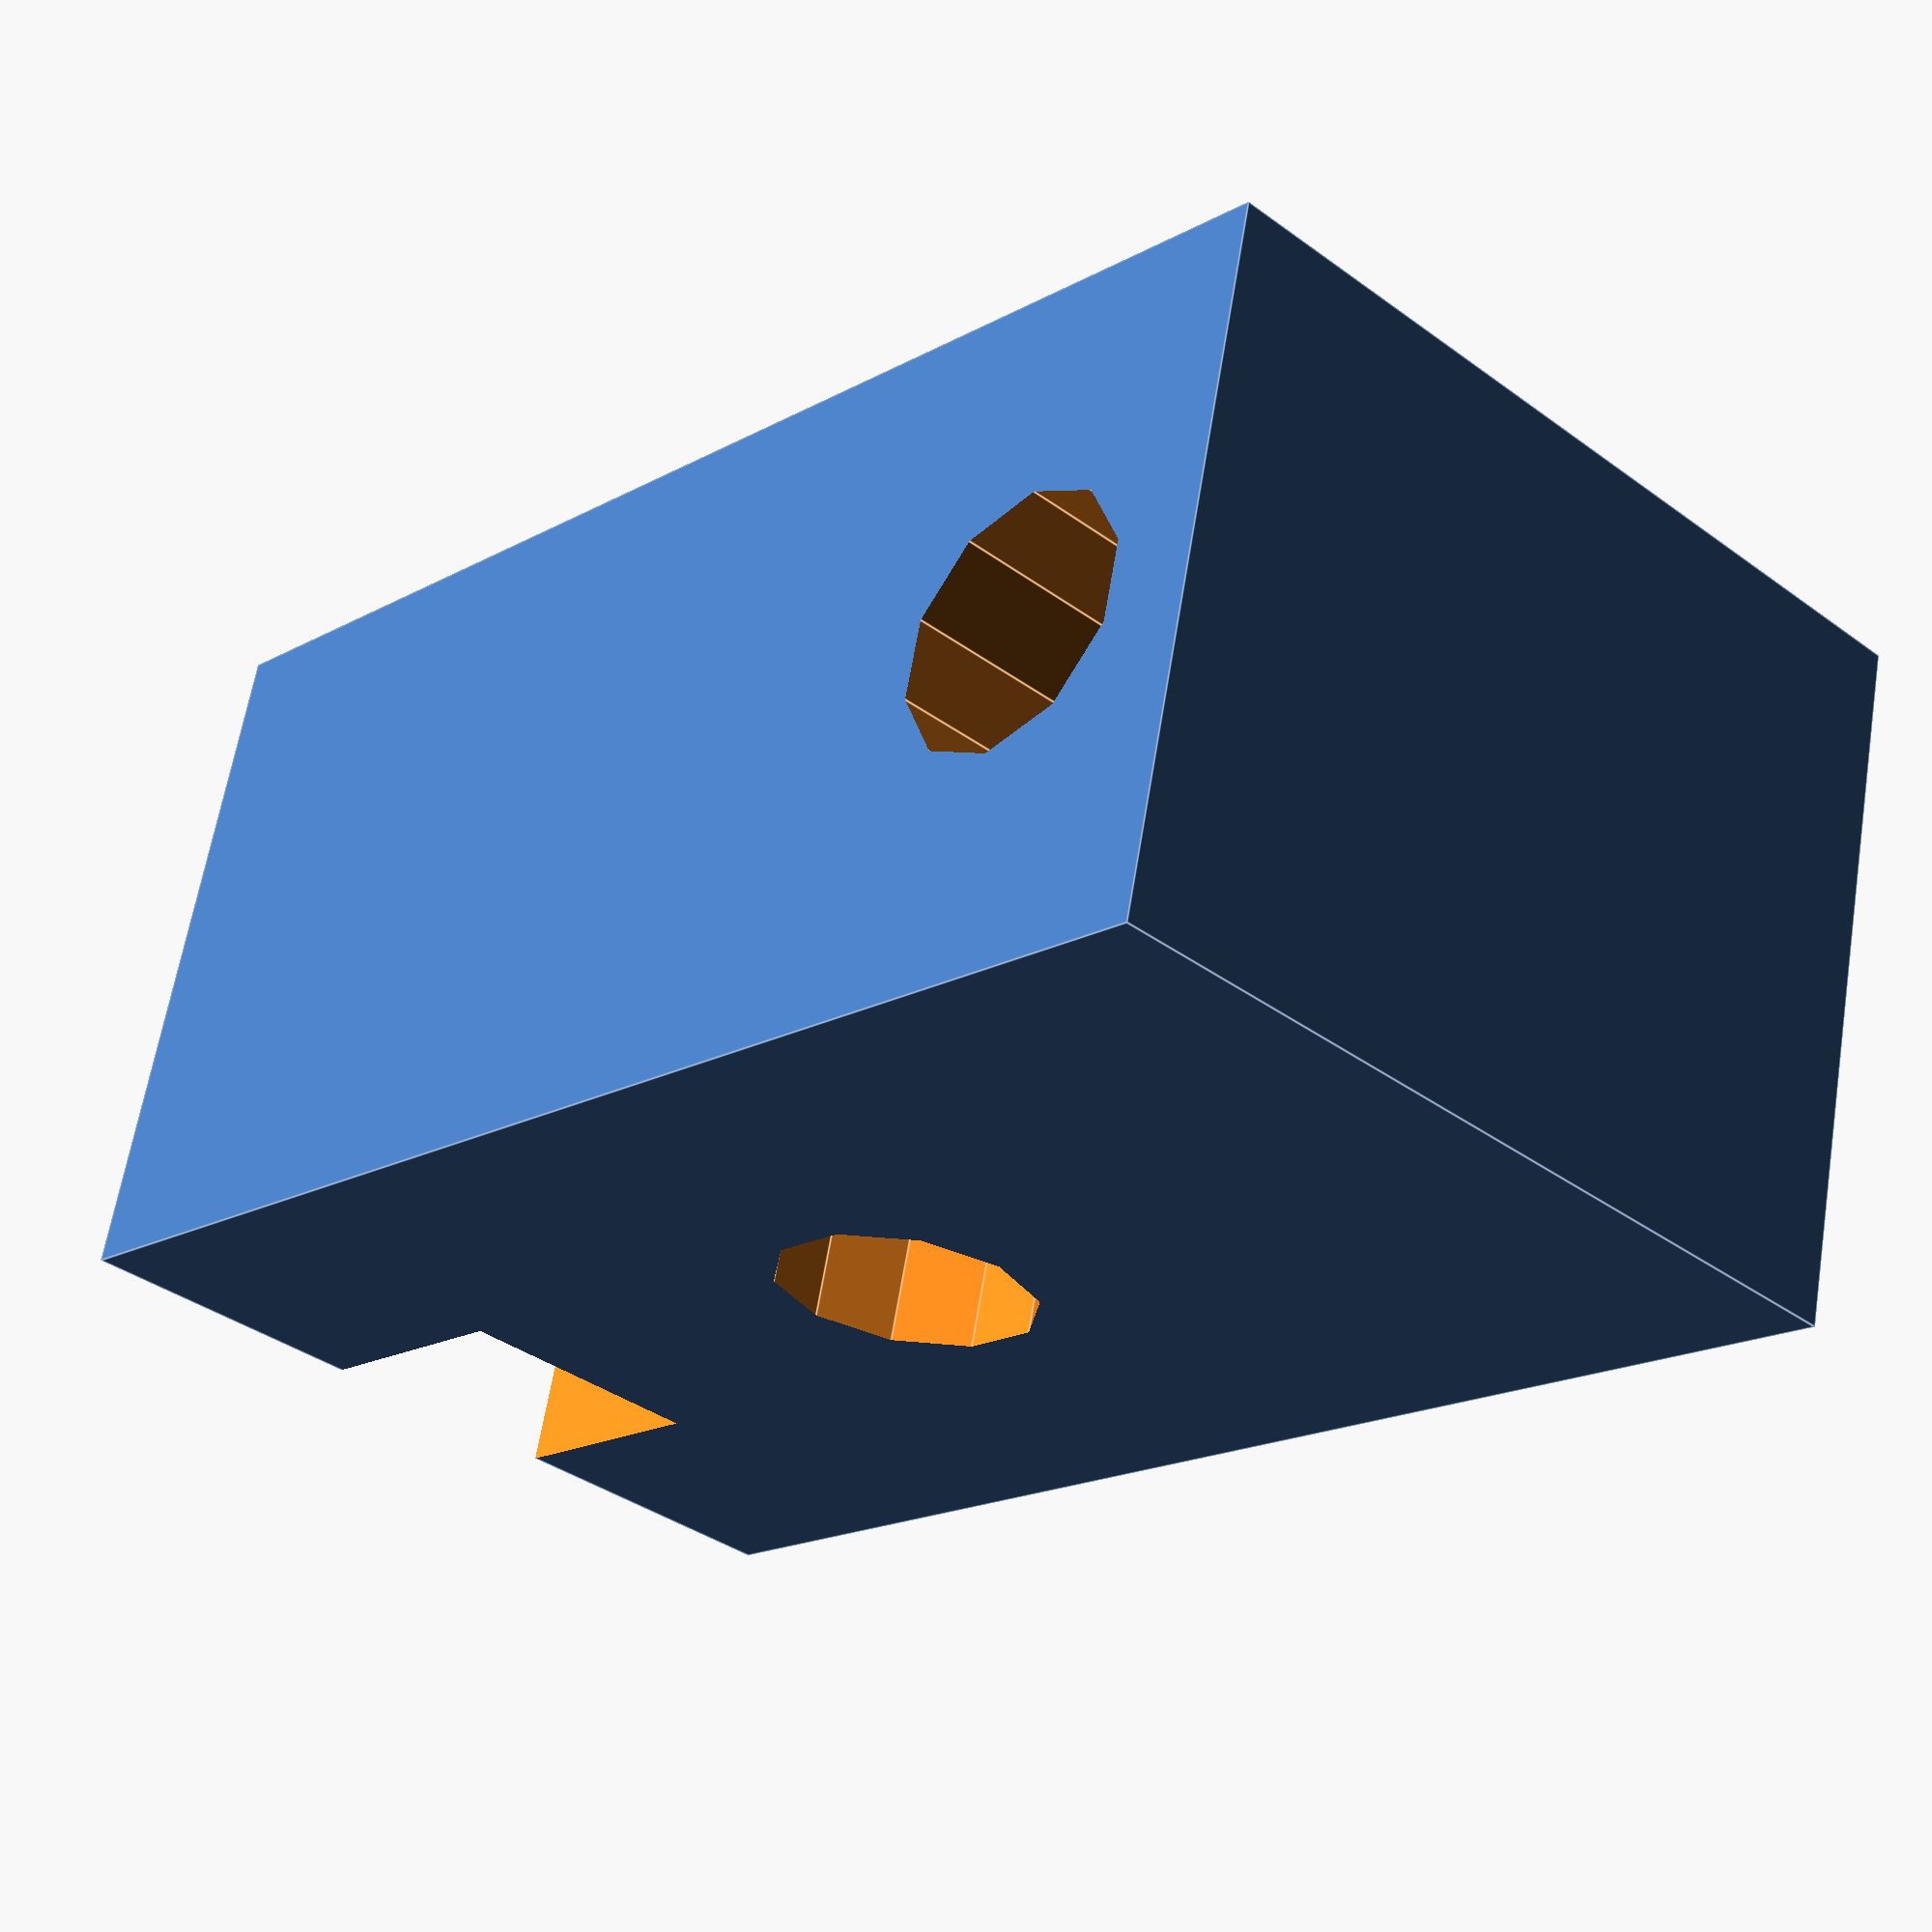
<openscad>
/*XDist=20;
YDist=12;
module BaseCube() {
    // body...
    
    difference(){
      translate([0, -2, 0])  cube([XDist,34,16],center=true);
        translate([0, 4, 0]) {
        translate([0, 6, 0])     rotate([0,90,0])cylinder(r=3, h=XDist+1, center=true);
        translate([0, -6, 0])     rotate([0,0,90])cylinder(r=3, h=XDist+1, center=true);
    }
     translate([0, -17, 0])   cube([6,7,17],center=true);
    }
}


translate([0, 0, -8]) 
BaseCube();*/
///translate([0, 12, 0]) 
//rotate([0,90,0])BaseCube();

XDist=20;
YDist=12;
module BaseCube() {
    // body...
    
    difference(){
      translate([0, -2, 0])  cube([XDist,34,16],center=true);
        translate([0, 4, 0]) {
        translate([0, 6, 0])     rotate([0,90,0])cylinder(r=3, h=XDist+1, center=true);
        translate([0, -6, 0])     rotate([0,0,90])cylinder(r=3, h=XDist+1, center=true);
    }
     translate([0, -17, 0])   cube([6,7,17],center=true);
    }
}


translate([0, 0, -8]) 
BaseCube();
///translate([0, 12, 0]) 
//rotate([0,90,0])BaseCube();
</openscad>
<views>
elev=296.2 azim=43.0 roll=9.4 proj=p view=edges
</views>
